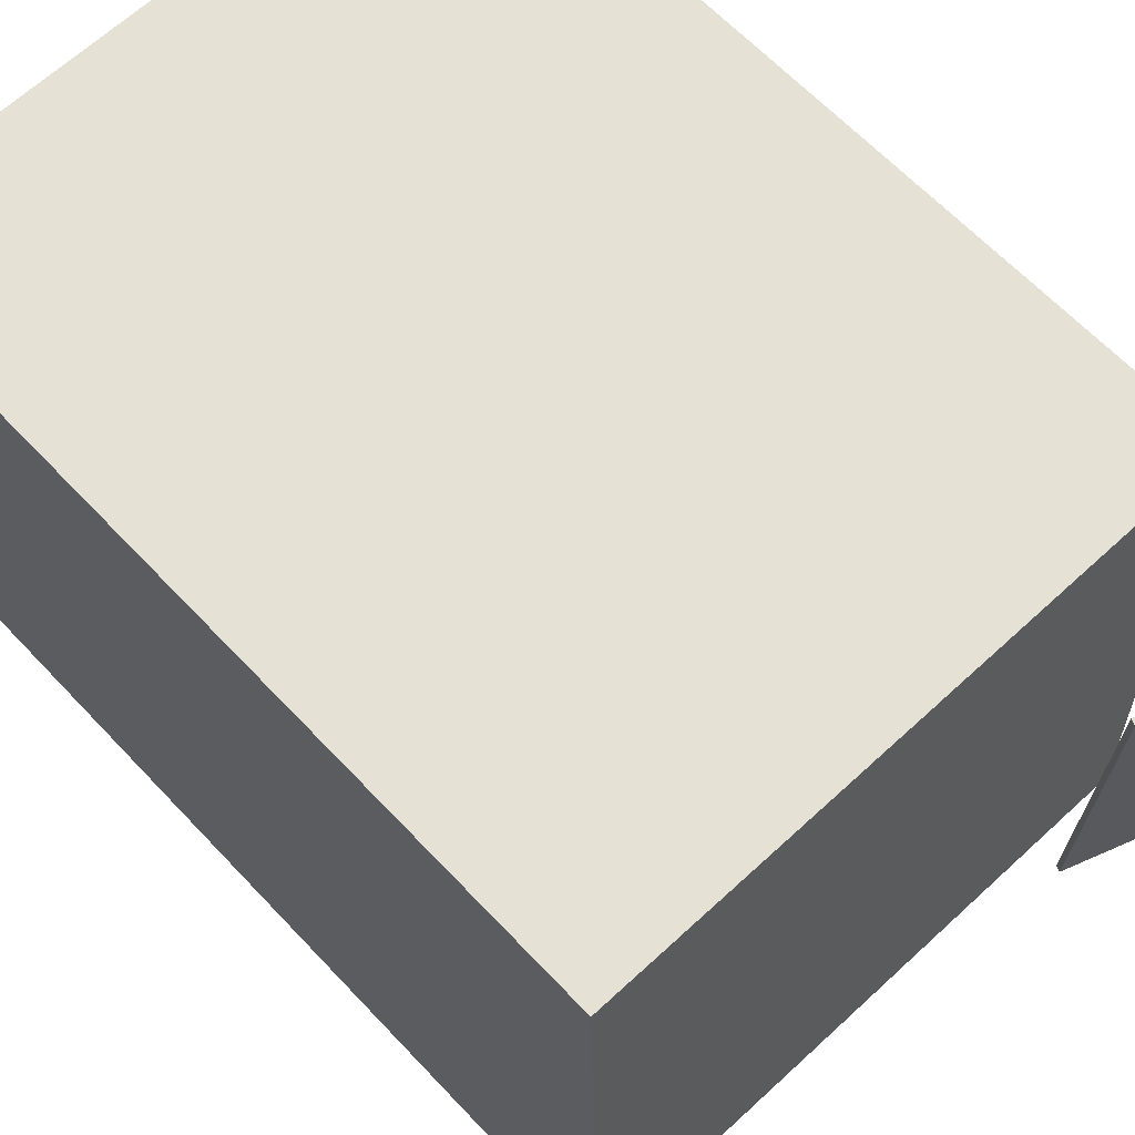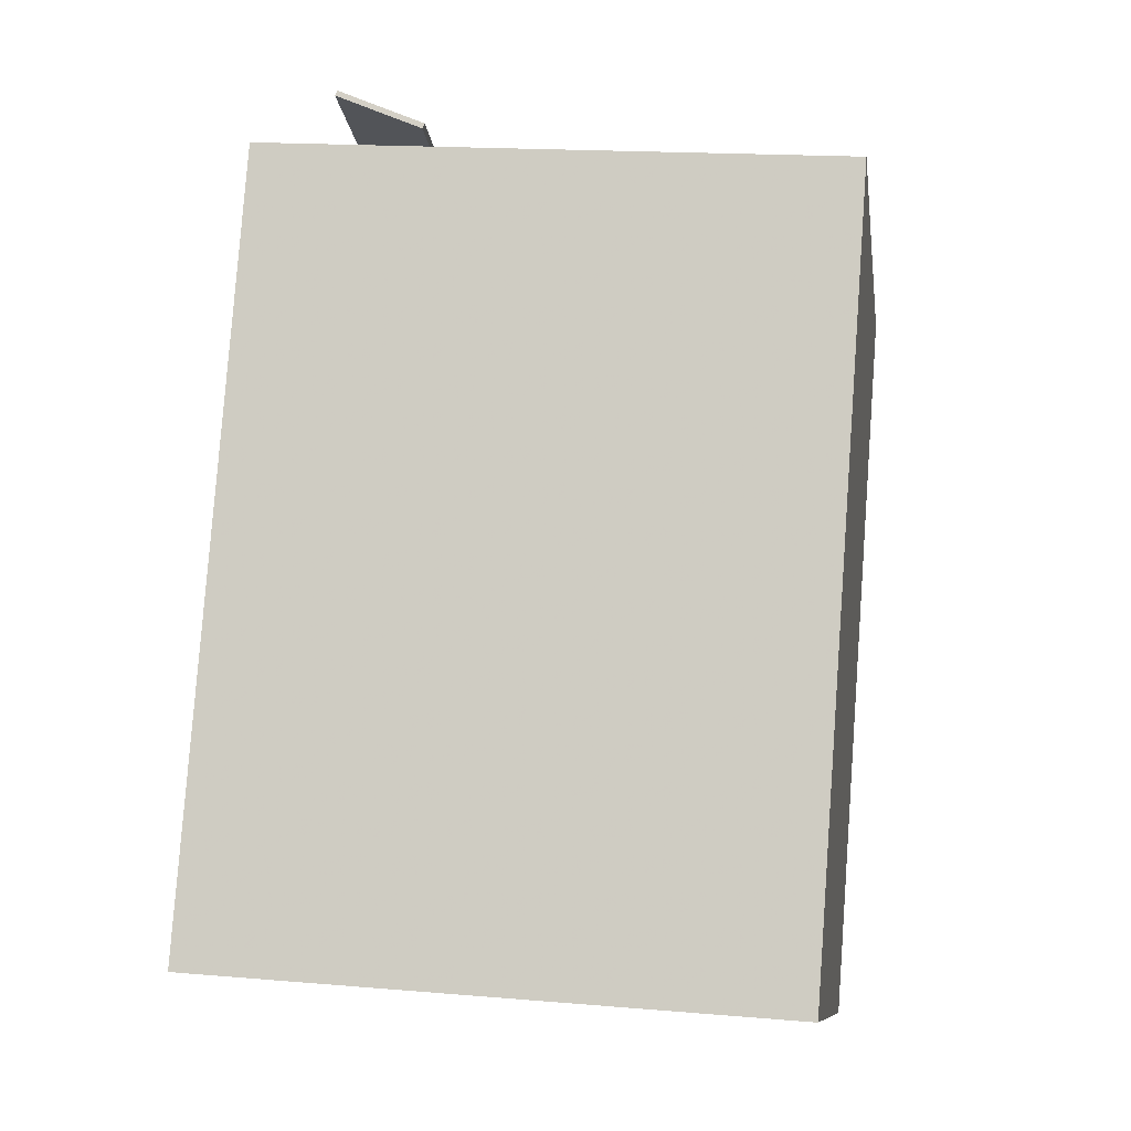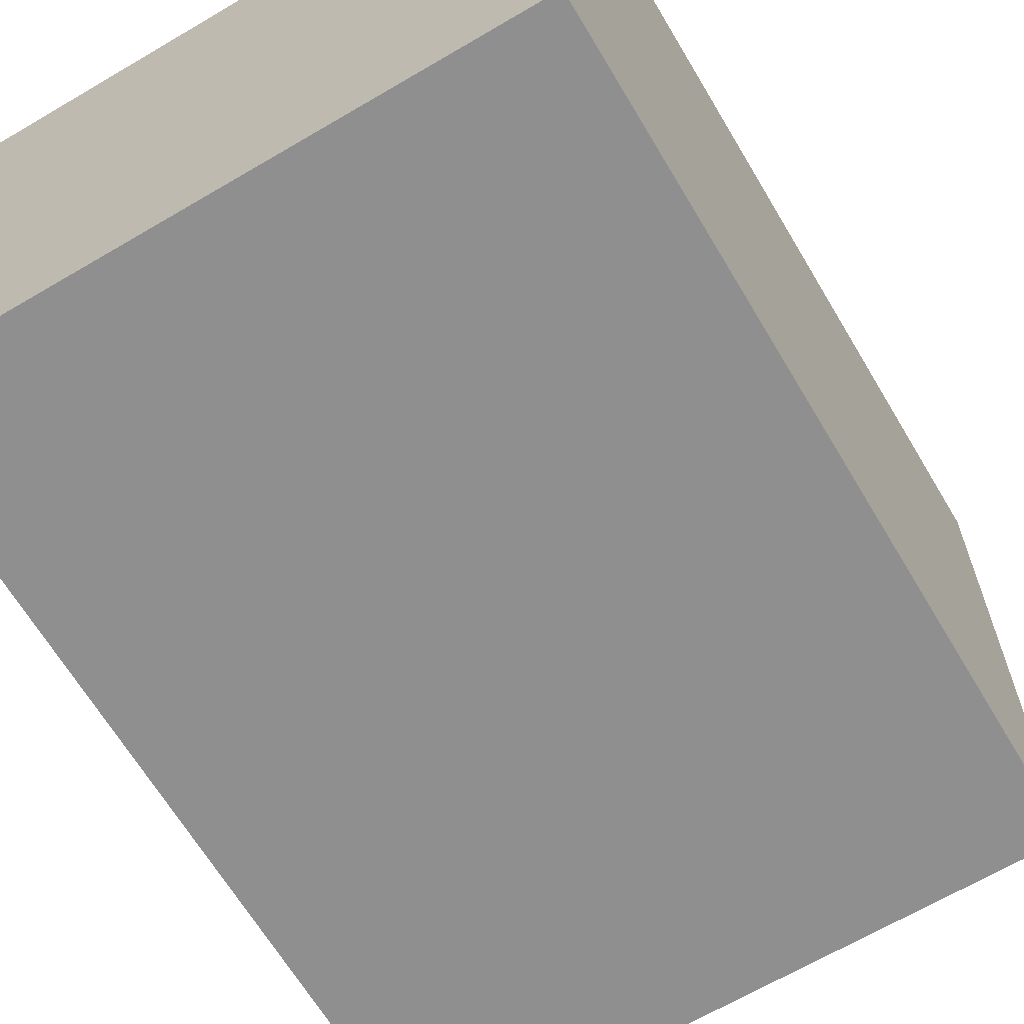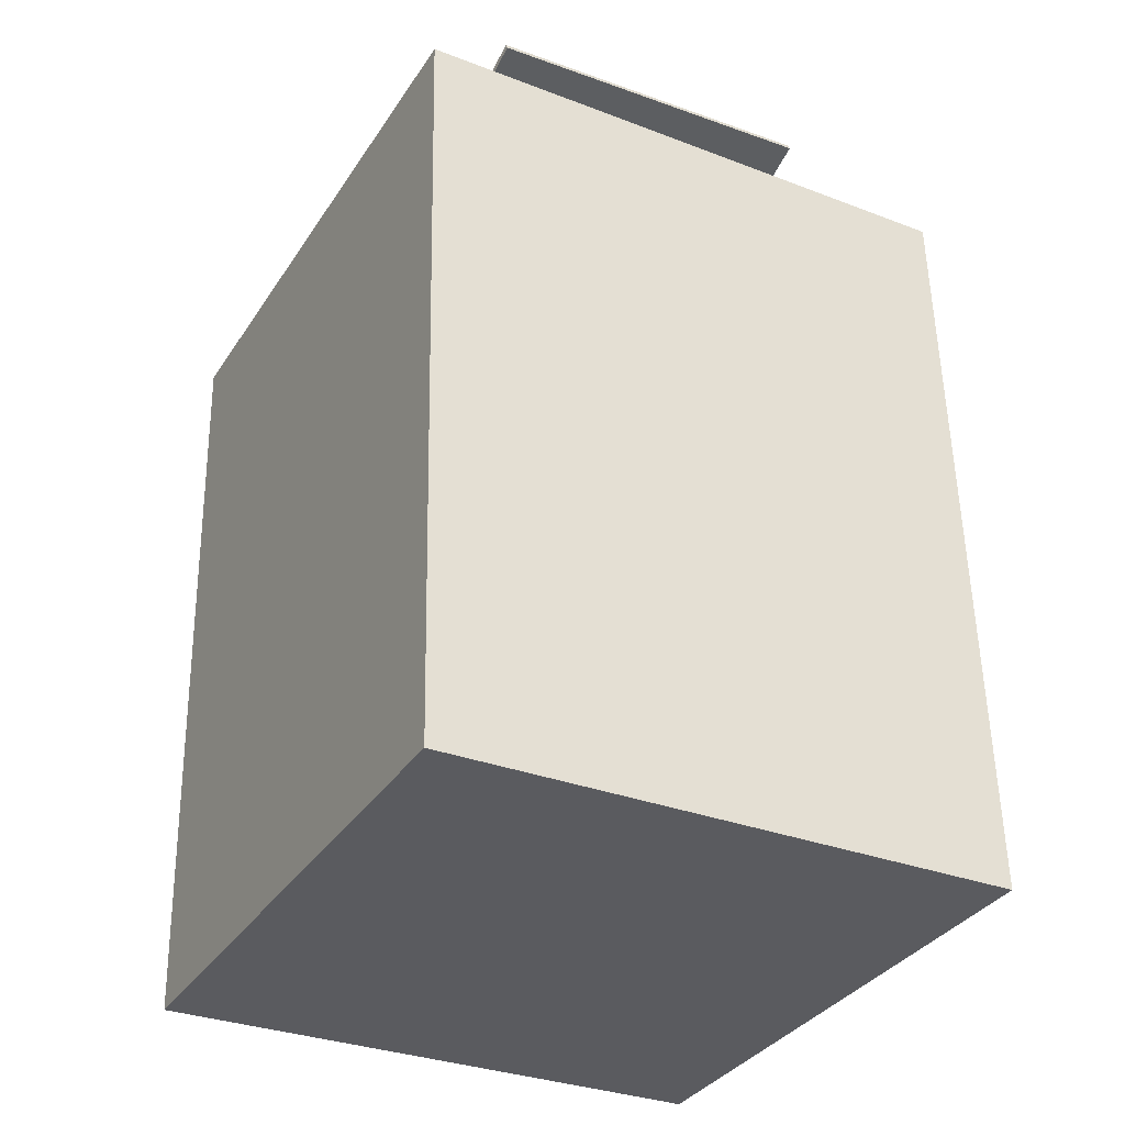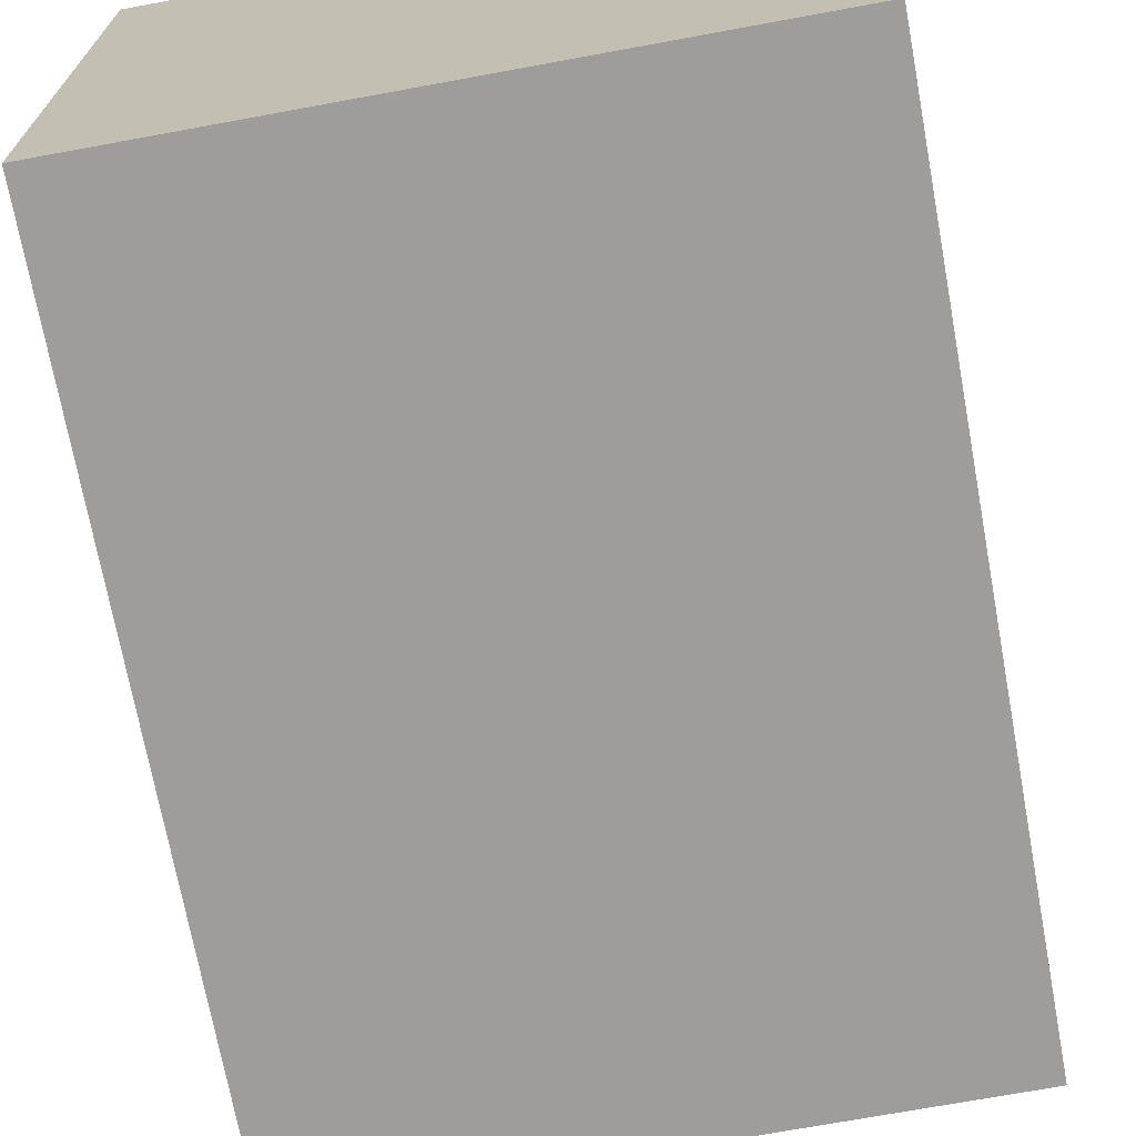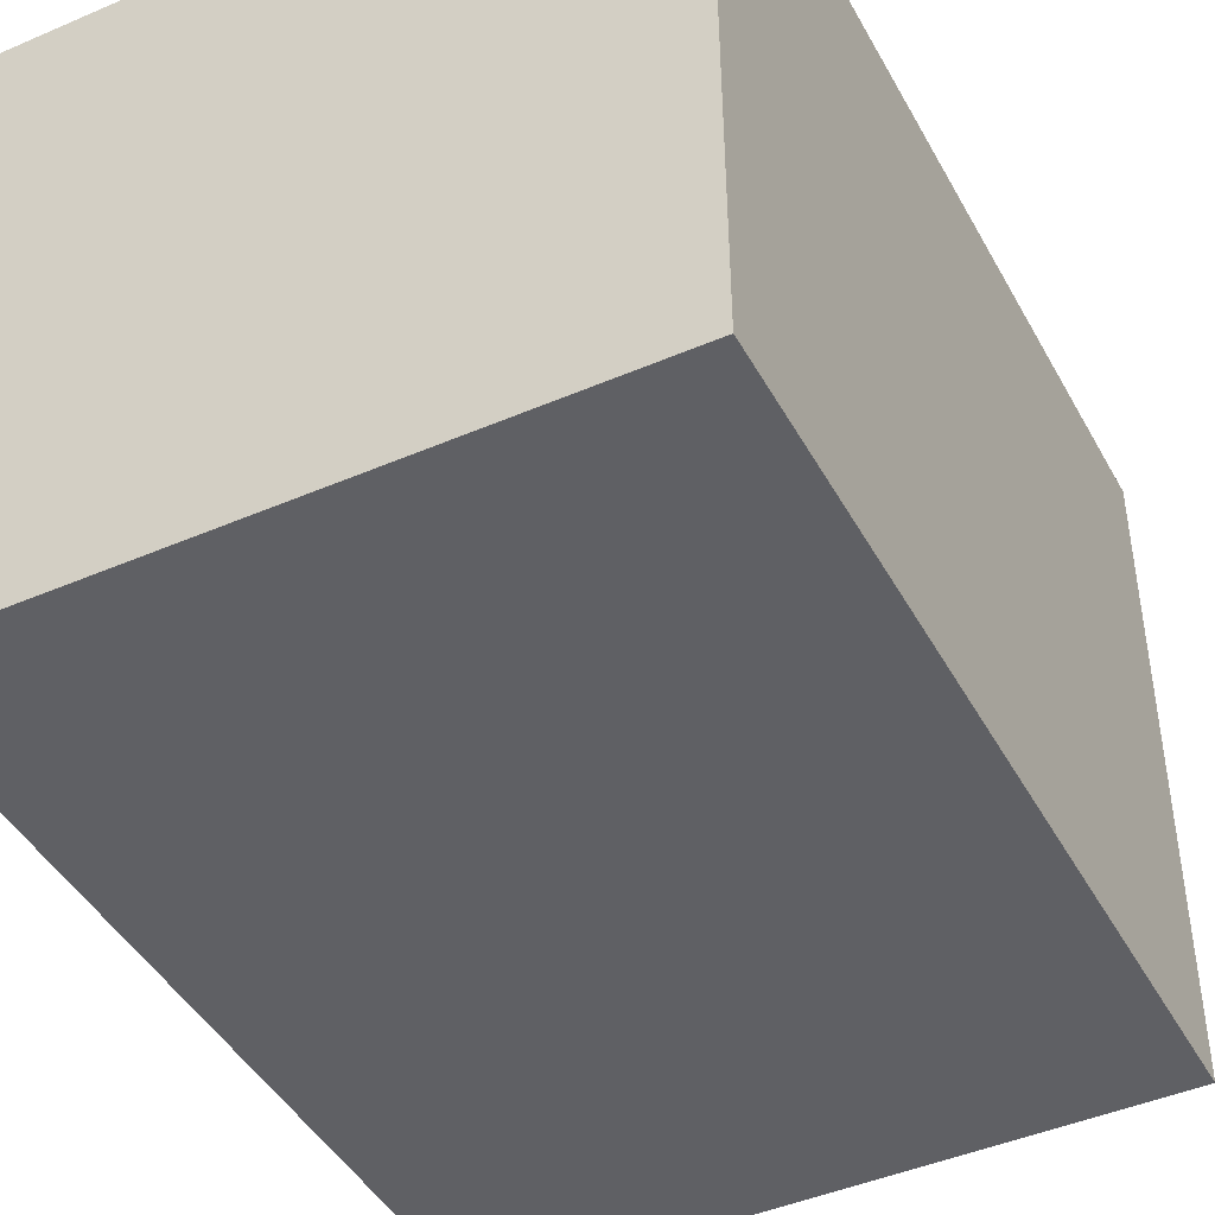
<metadata>
{"format":"obj","ext":"obj","renderer":"f3d","projection":"perspective","resolution":1024,"background":"white","views":[{"elev":64.7,"azim":132.6,"up":"+Z"},{"elev":-10.9,"azim":8.2,"up":"+Y"},{"elev":-66.4,"azim":26.2,"up":"+Z"},{"elev":-29.2,"azim":-118.4,"up":"+Y"},{"elev":-71.8,"azim":6.0,"up":"+Z"},{"elev":-44.7,"azim":22.4,"up":"+Z"}]}
</metadata>
<code>
v -0.1654 0.4198 -0.2137
v -0.1515 0.4355 0.1354
v -0.1677 0.4145 -0.2133
v -0.1538 0.4302 0.1358
v -0.2545 0.4588 -0.2119
v -0.2406 0.4745 0.1372
v -0.2568 0.4536 -0.2115
v -0.2429 0.4693 0.1376
f 1.0 7.0 5.0
f 1.0 3.0 7.0
f 1.0 4.0 3.0
f 1.0 2.0 4.0
f 3.0 8.0 7.0
f 3.0 4.0 8.0
f 5.0 7.0 8.0
f 5.0 8.0 6.0
f 1.0 5.0 6.0
f 1.0 6.0 2.0
f 2.0 6.0 8.0
f 2.0 8.0 4.0
v -0.3515 -0.3845 -0.323
v -0.3508 -0.396 0.2539
v -0.2921 0.3843 -0.3077
v -0.2913 0.3728 0.2692
v 0.2232 -0.4289 -0.3246
v 0.2239 -0.4404 0.2523
v 0.2826 0.3399 -0.3093
v 0.2834 0.3284 0.2676
f 9.0 15.0 13.0
f 9.0 11.0 15.0
f 9.0 12.0 11.0
f 9.0 10.0 12.0
f 11.0 16.0 15.0
f 11.0 12.0 16.0
f 13.0 15.0 16.0
f 13.0 16.0 14.0
f 9.0 13.0 14.0
f 9.0 14.0 10.0
f 10.0 14.0 16.0
f 10.0 16.0 12.0

</code>
